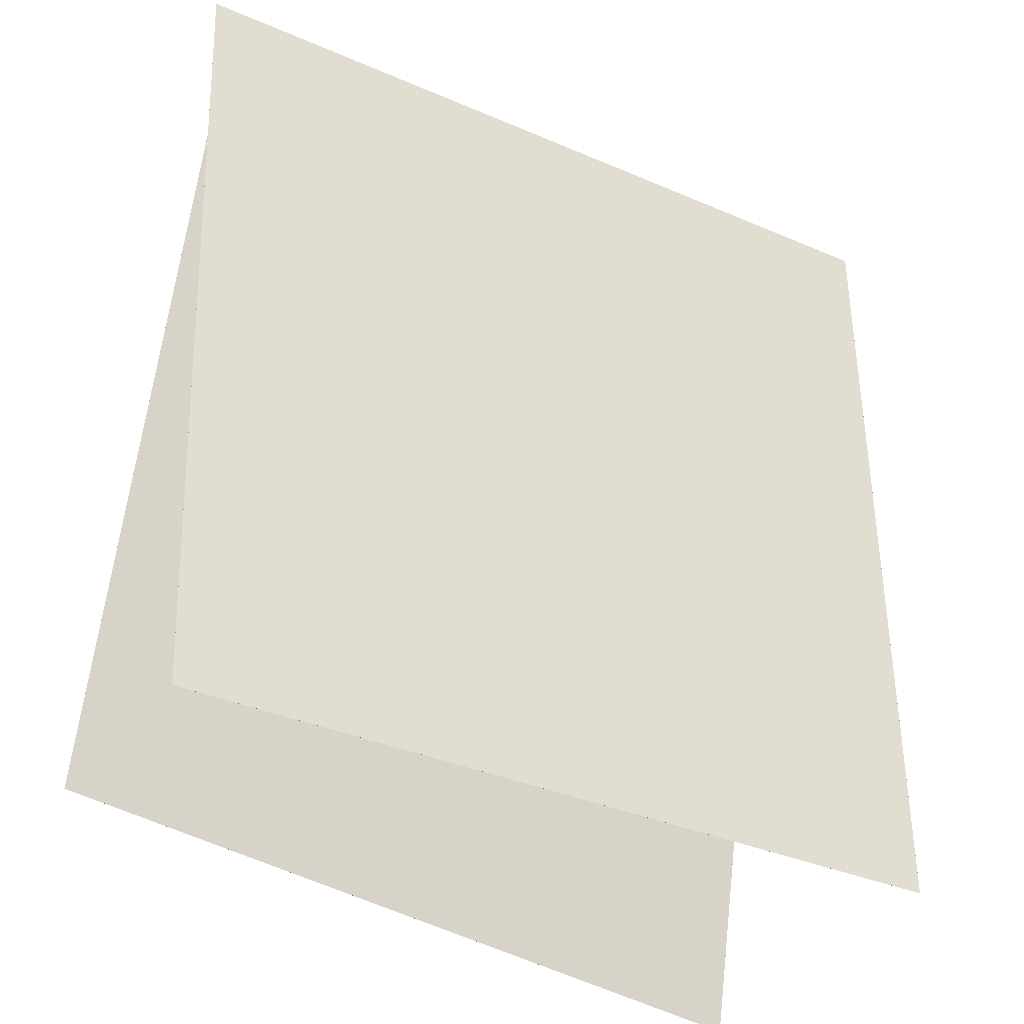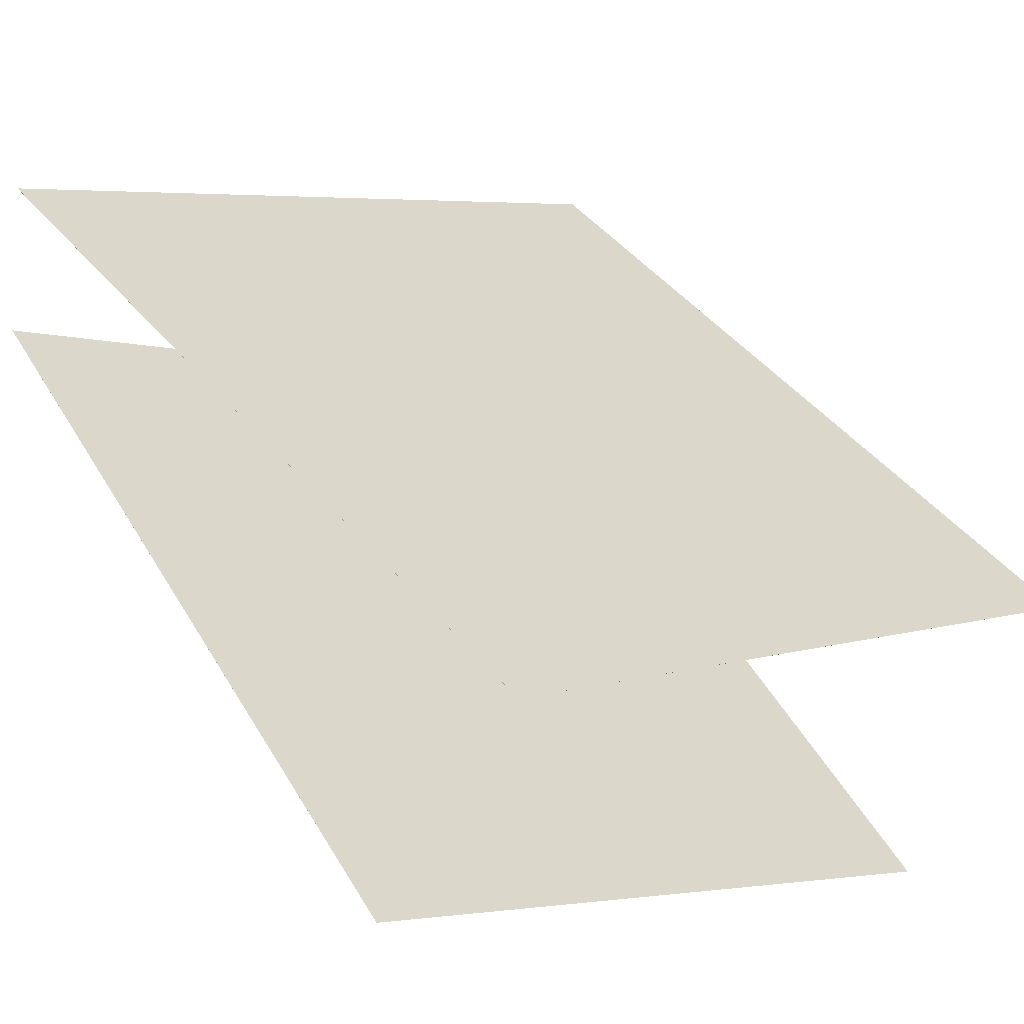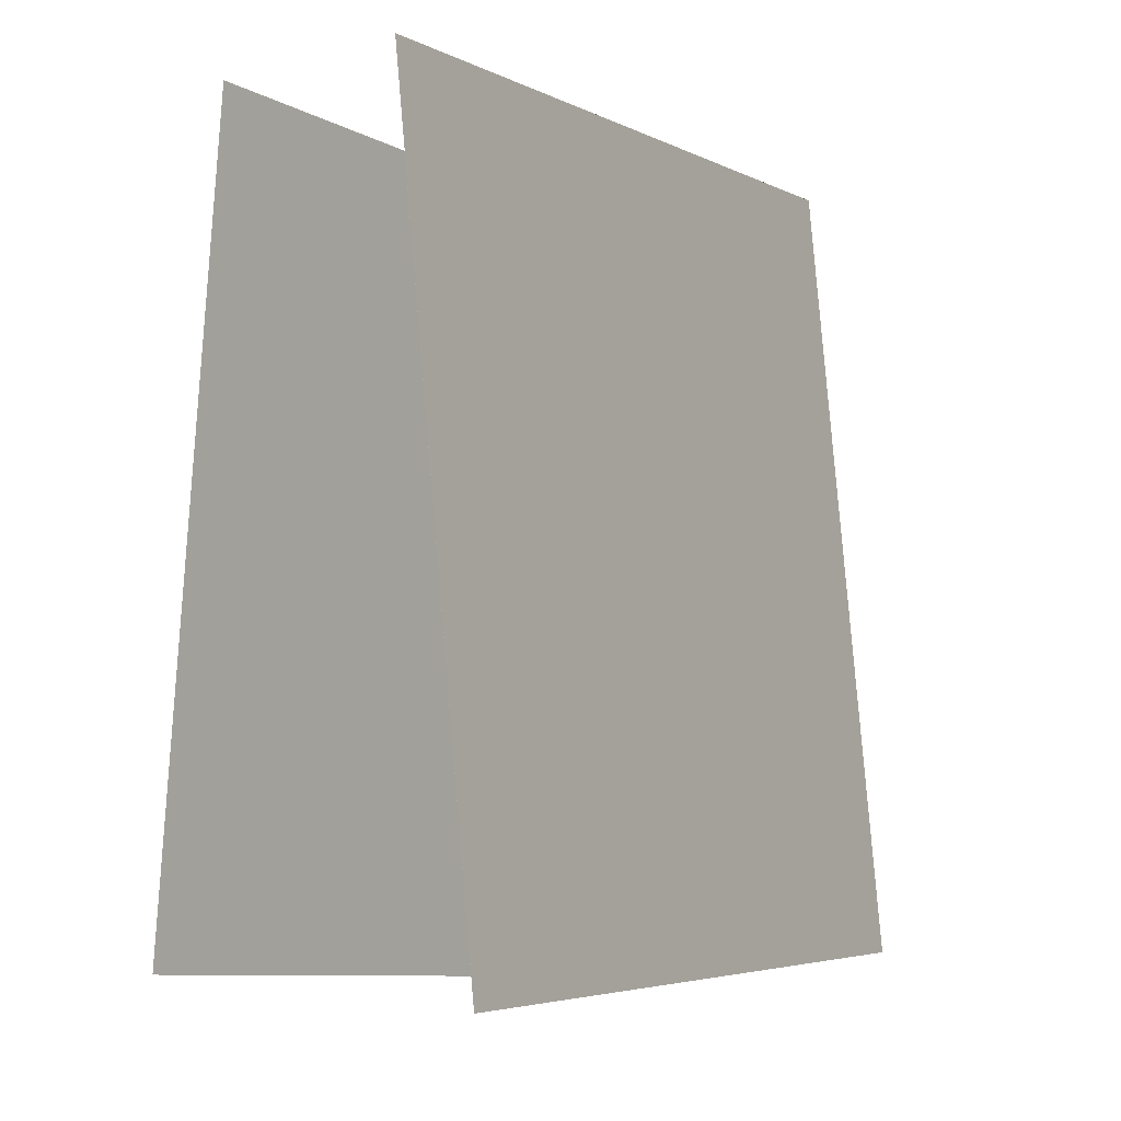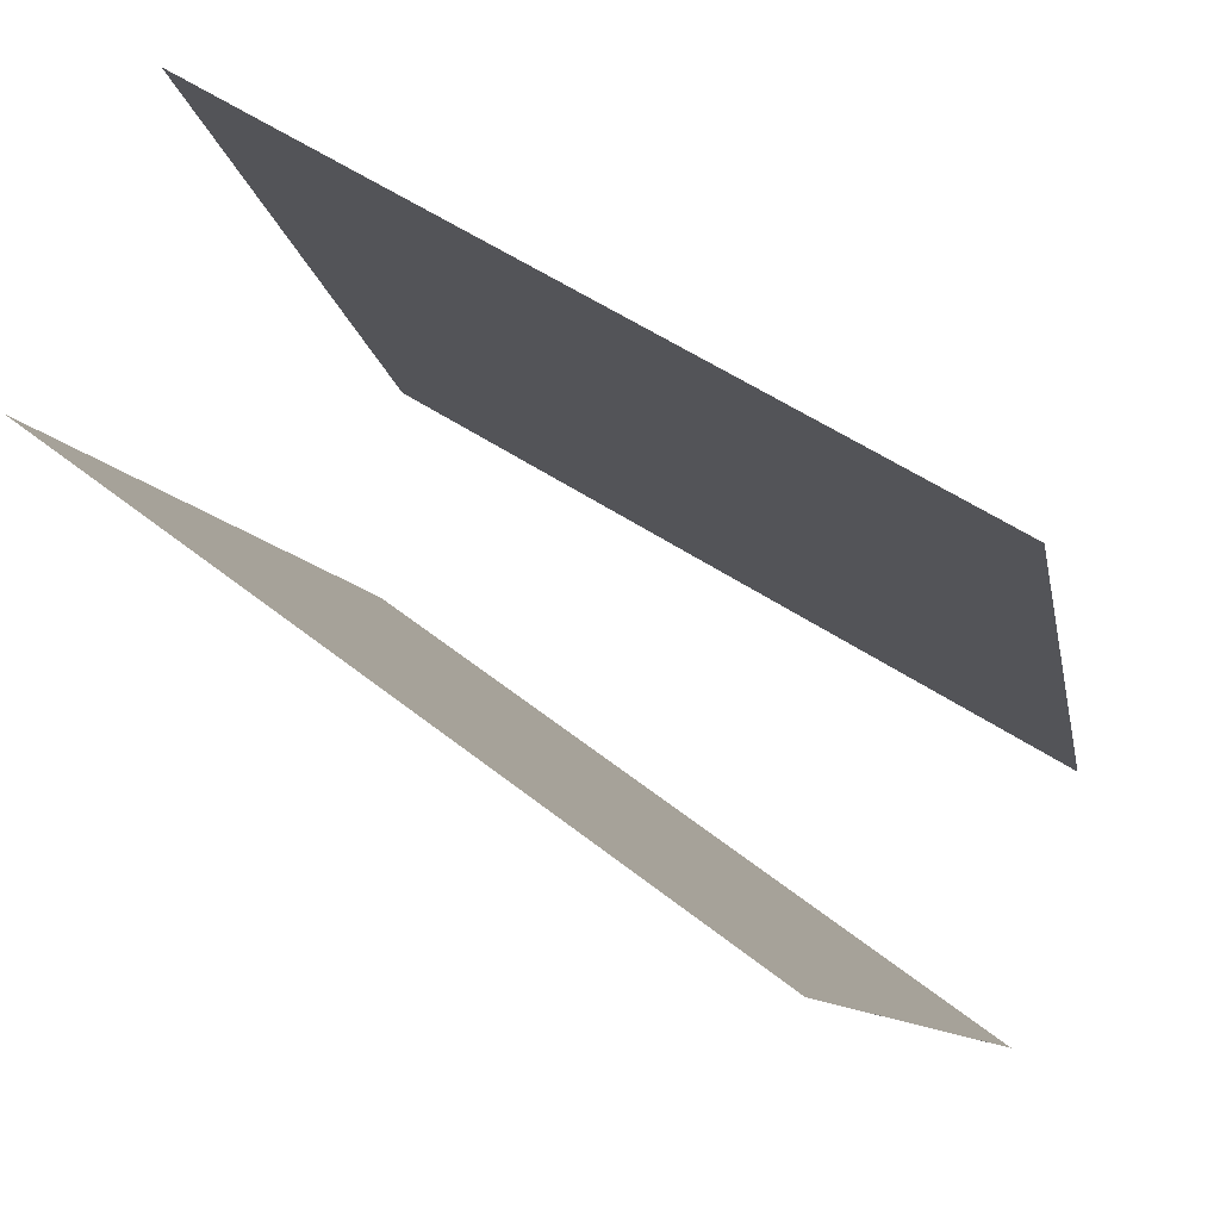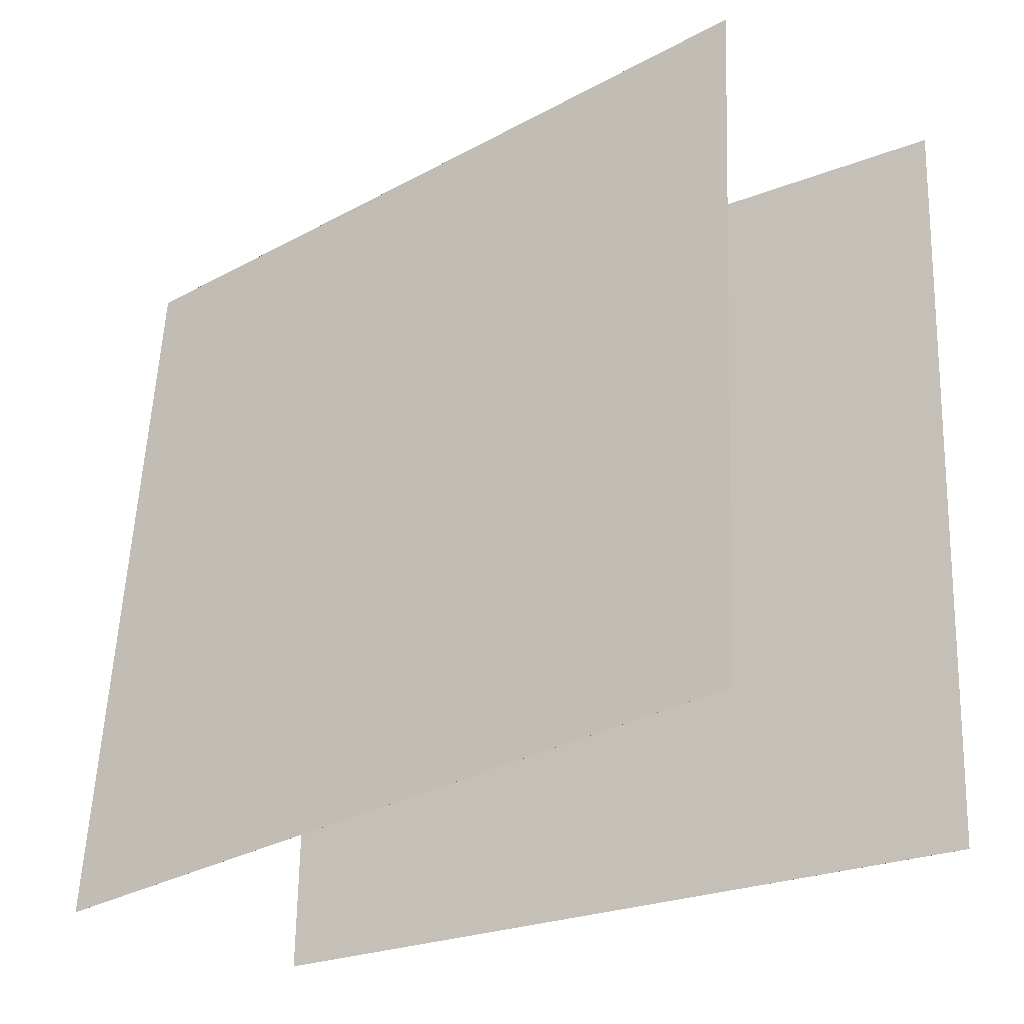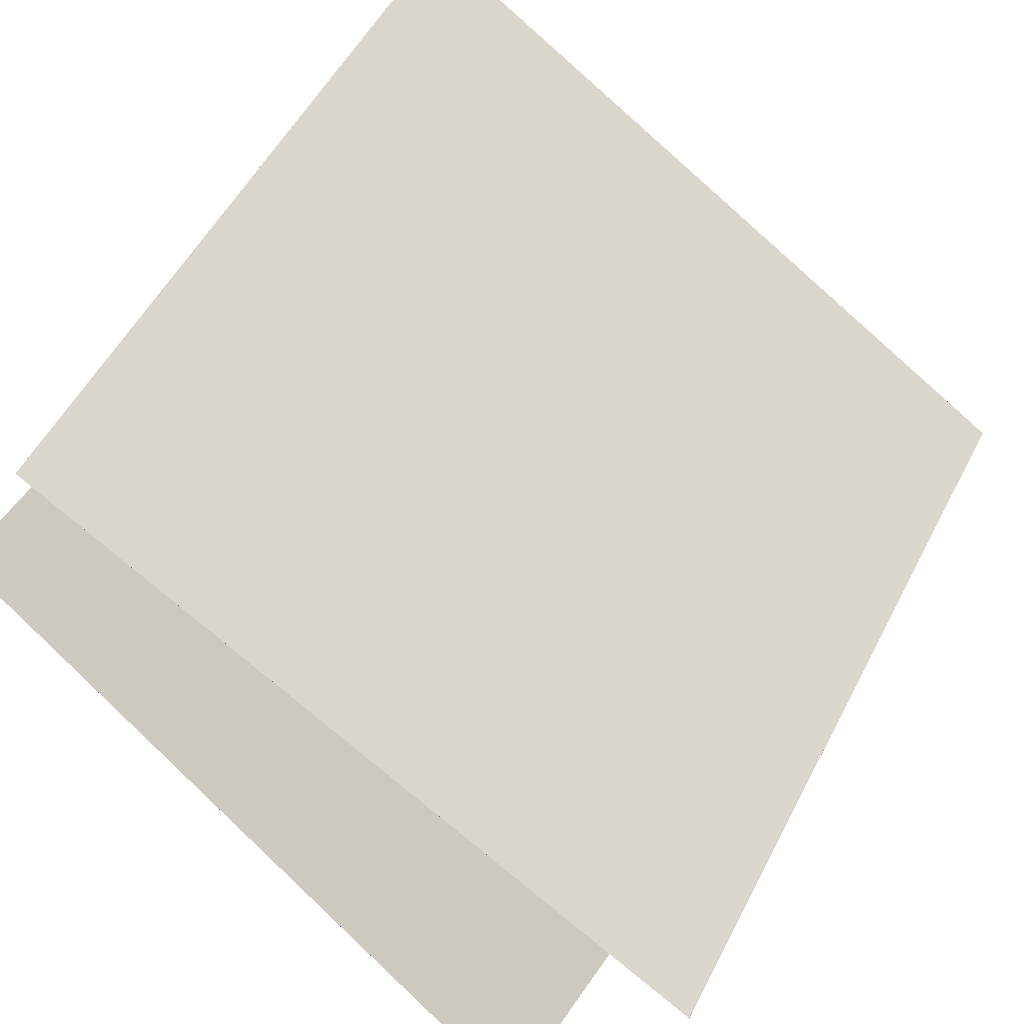
<metadata>
{"format":"obj","ext":"obj","renderer":"f3d","projection":"perspective","resolution":1024,"background":"white","views":[{"elev":59.0,"azim":1.5,"up":"+Z"},{"elev":51.8,"azim":-35.1,"up":"+Z"},{"elev":-8.2,"azim":156.6,"up":"+Y"},{"elev":-11.5,"azim":12.6,"up":"+Z"},{"elev":-31.1,"azim":69.4,"up":"+Y"},{"elev":55.3,"azim":29.0,"up":"+Z"}]}
</metadata>
<code>
v 0.4737 0.4842 -0.1404
v 0.4737 0.4842 -0.1404
v -0.3754 0.4779 0.3807
v -0.3754 0.4779 0.3806
v 0.5179 -0.5089 -0.08036
v 0.5179 -0.5089 -0.08039
v -0.3312 -0.5152 0.4407
v -0.3312 -0.5152 0.4407
f 1.0 7.0 5.0
f 1.0 3.0 7.0
f 1.0 4.0 3.0
f 1.0 2.0 4.0
f 3.0 8.0 7.0
f 3.0 4.0 8.0
f 5.0 7.0 8.0
f 5.0 8.0 6.0
f 1.0 5.0 6.0
f 1.0 6.0 2.0
f 2.0 6.0 8.0
f 2.0 8.0 4.0
v 0.3026 -0.5453 -0.4834
v -0.4973 -0.4828 0.1062
v 0.3893 0.4466 -0.4709
v -0.4106 0.5091 0.1186
v 0.3026 -0.5453 -0.4833
v -0.4973 -0.4828 0.1062
v 0.3893 0.4466 -0.4708
v -0.4105 0.5091 0.1187
f 9.0 15.0 13.0
f 9.0 11.0 15.0
f 9.0 12.0 11.0
f 9.0 10.0 12.0
f 11.0 16.0 15.0
f 11.0 12.0 16.0
f 13.0 15.0 16.0
f 13.0 16.0 14.0
f 9.0 13.0 14.0
f 9.0 14.0 10.0
f 10.0 14.0 16.0
f 10.0 16.0 12.0

</code>
